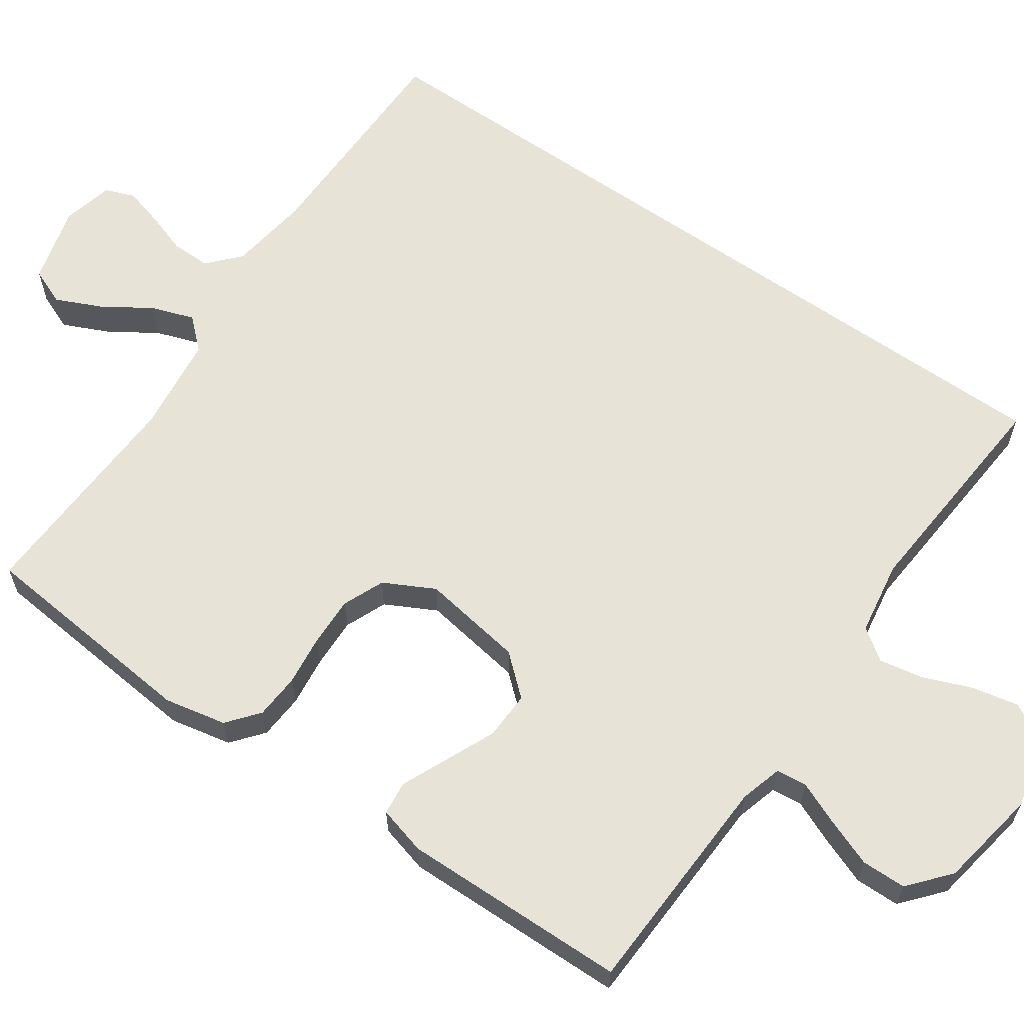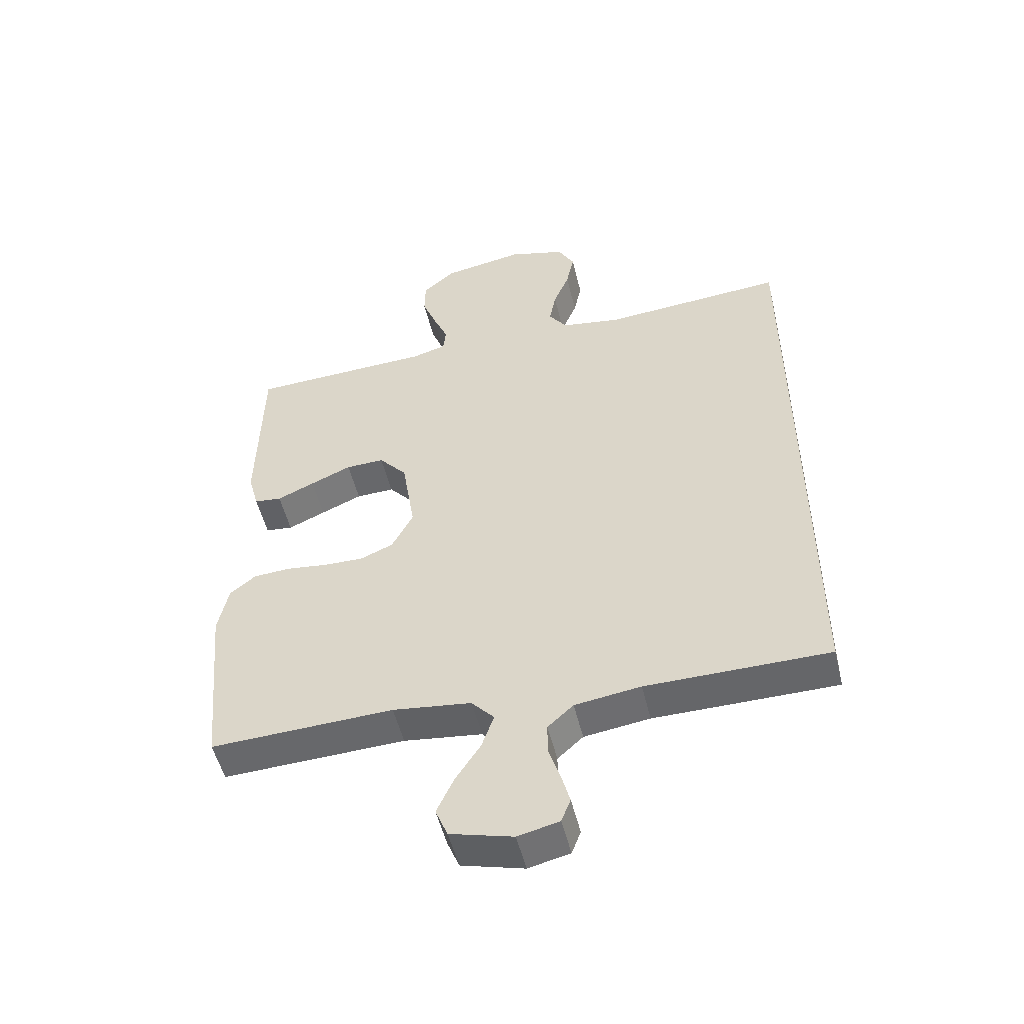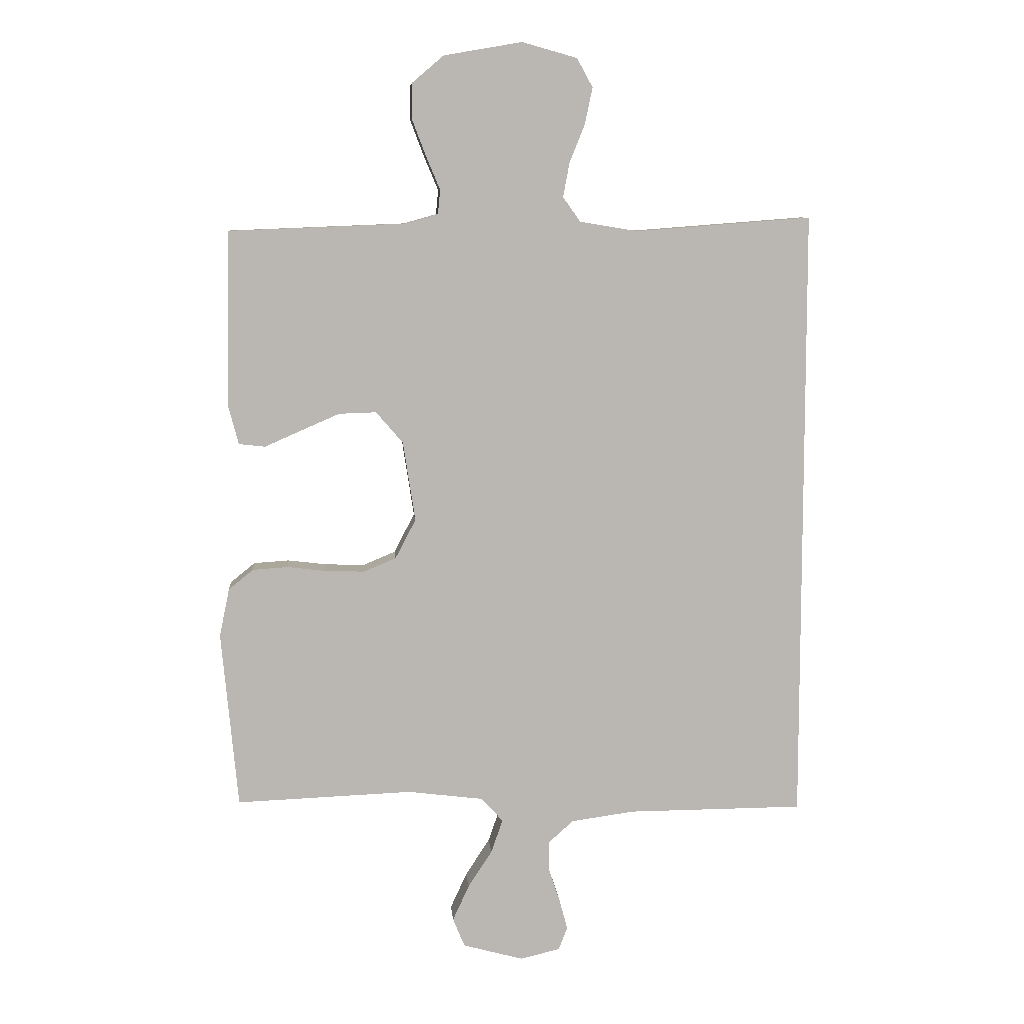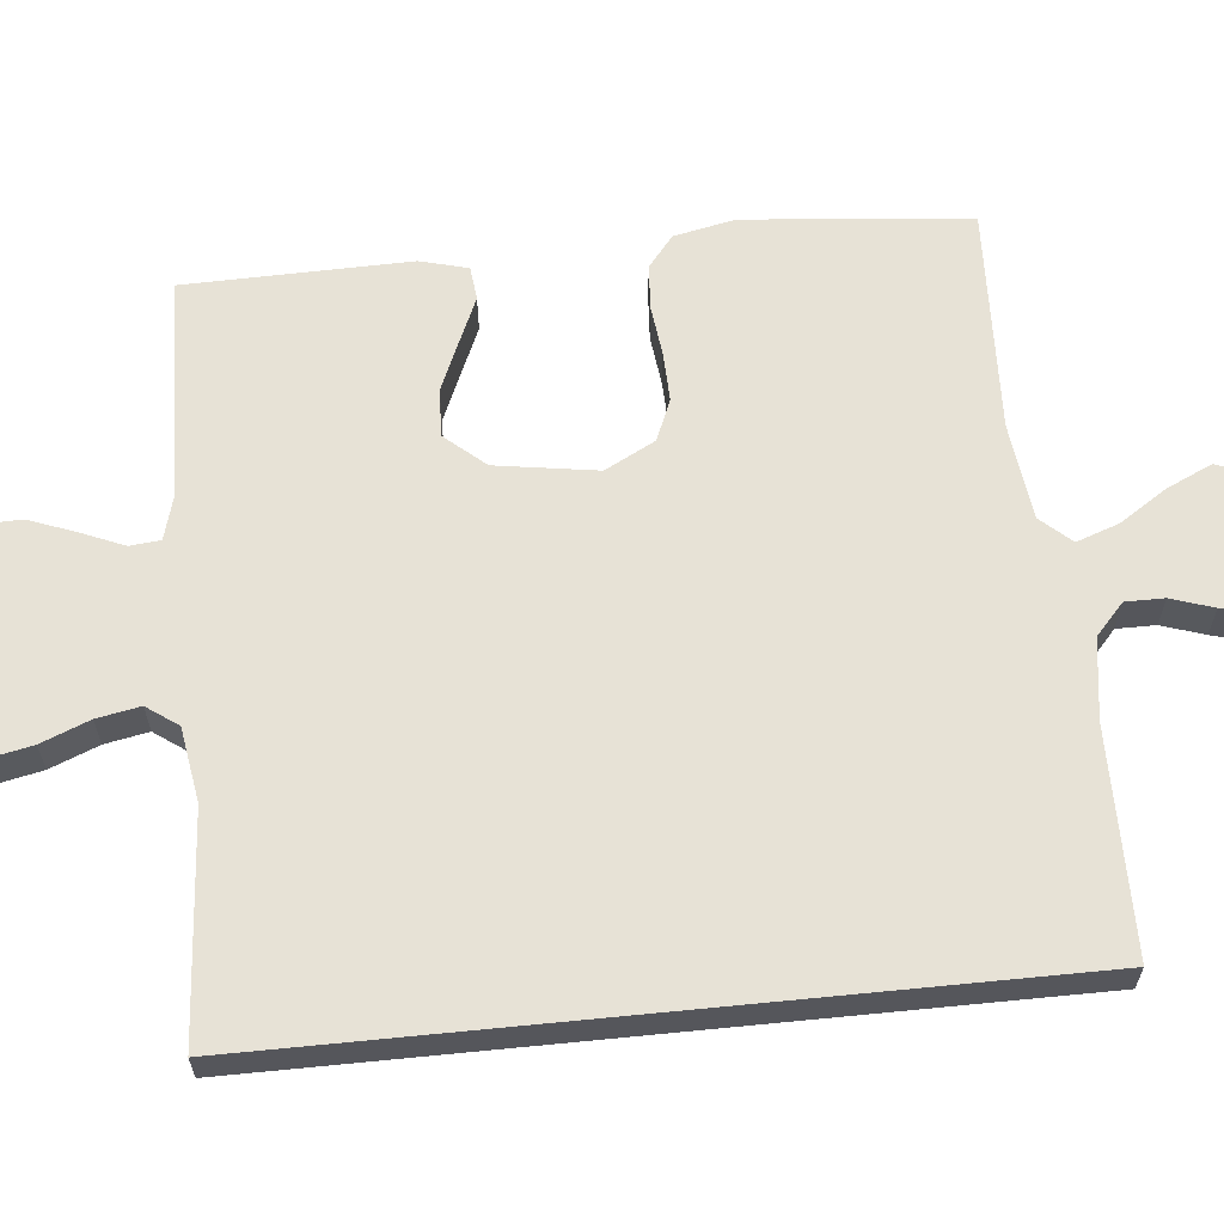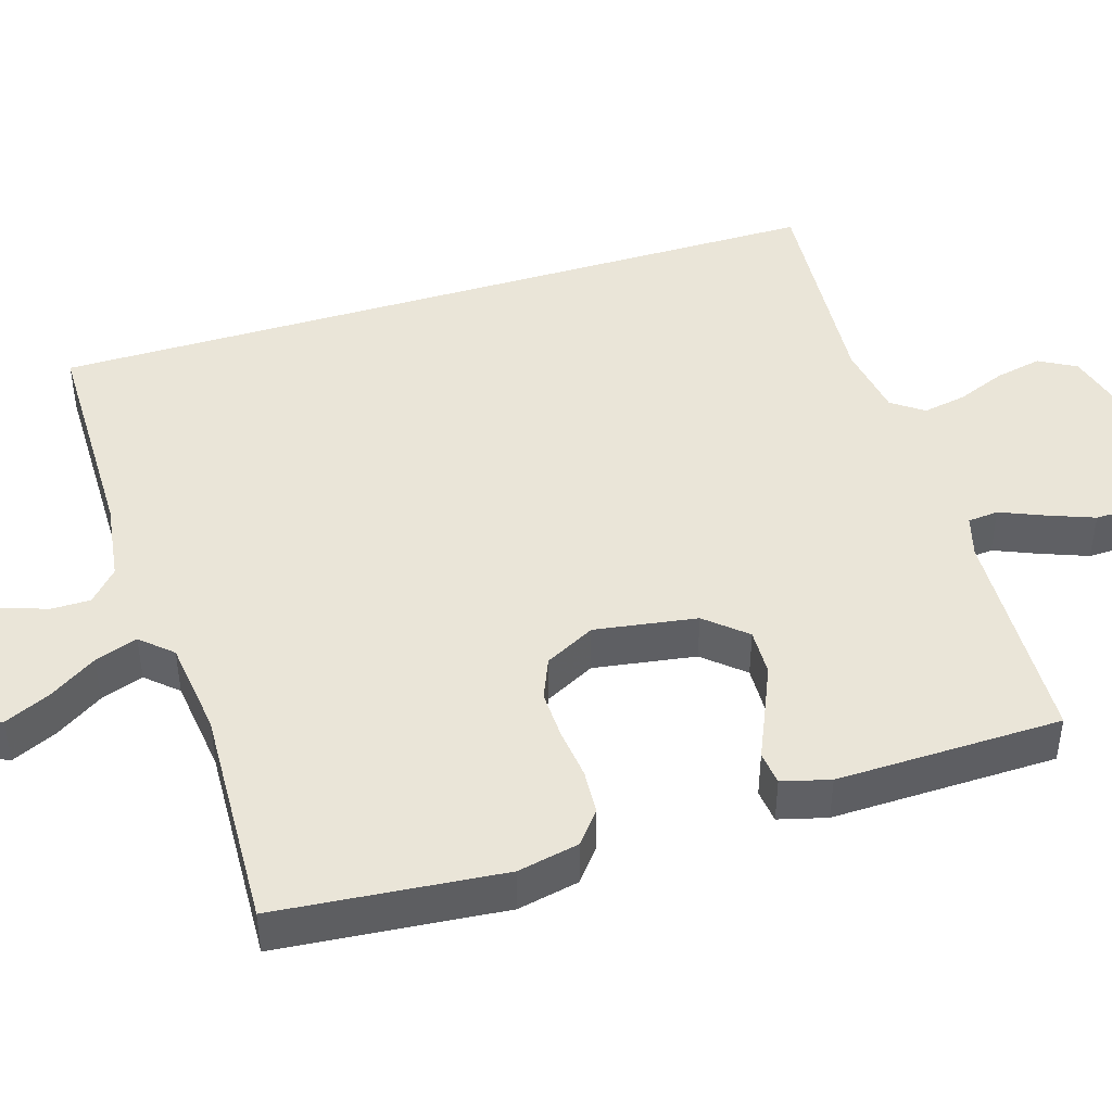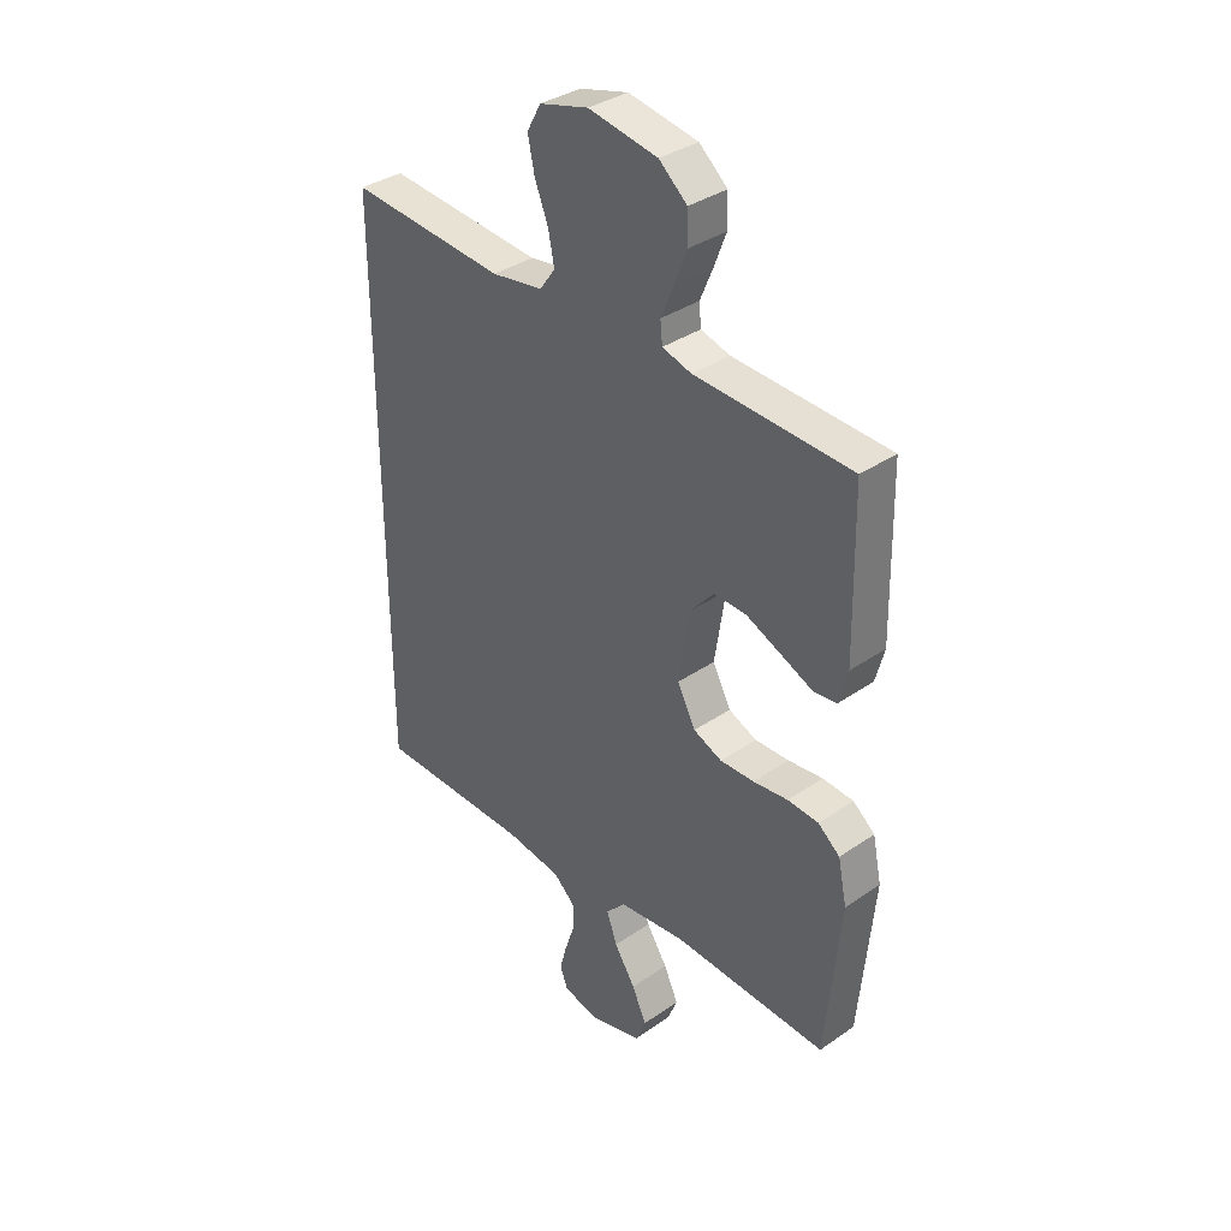
<metadata>
{"format":"obj","ext":"obj","renderer":"f3d","projection":"perspective","resolution":1024,"background":"white","views":[{"elev":62.7,"azim":-55.1,"up":"+Y"},{"elev":-51.8,"azim":13.5,"up":"+Z"},{"elev":8.2,"azim":-4.8,"up":"+Z"},{"elev":62.9,"azim":84.3,"up":"+Y"},{"elev":44.7,"azim":-107.2,"up":"+Y"},{"elev":35.9,"azim":-132.1,"up":"+Z"}]}
</metadata>
<code>
v 0.5 0.07 -0.532
v 0.2 0.07 -0.534
v 0.092 0.07 -0.549
v 0.05 0.07 -0.587
v 0.05 0.07 -0.639
v 0.069 0.07 -0.696
v 0.083 0.07 -0.748
v 0.068 0.07 -0.787
v 0 0.07 -0.803
v -0.103 0.07 -0.775
v -0.123 0.07 -0.726
v -0.095 0.07 -0.665
v -0.054 0.07 -0.602
v -0.034 0.07 -0.545
v -0.071 0.07 -0.504
v -0.2 0.07 -0.488
v -0.5 0.07 -0.5
v -0.528 0.07 -0.2
v -0.511 0.07 -0.118
v -0.469 0.07 -0.084
v -0.409 0.07 -0.08
v -0.342 0.07 -0.088
v -0.276 0.07 -0.09
v -0.221 0.07 -0.067
v -0.186 0.07 0
v -0.207 0.07 0.136
v -0.253 0.07 0.189
v -0.316 0.07 0.187
v -0.383 0.07 0.158
v -0.444 0.07 0.131
v -0.489 0.07 0.136
v -0.506 0.07 0.2
v -0.5 0.07 0.5
v -0.2 0.07 0.512
v -0.144 0.07 0.528
v -0.14 0.07 0.569
v -0.164 0.07 0.626
v -0.188 0.07 0.689
v -0.187 0.07 0.748
v -0.133 0.07 0.794
v 0 0.07 0.817
v 0.094 0.07 0.791
v 0.121 0.07 0.742
v 0.108 0.07 0.68
v 0.082 0.07 0.615
v 0.071 0.07 0.557
v 0.101 0.07 0.515
v 0.2 0.07 0.499
v 0.5 0.07 0.522
v 0.5 0 -0.532
v 0.2 0 -0.534
v 0.092 0 -0.549
v 0.05 0 -0.587
v 0.05 0 -0.639
v 0.069 0 -0.696
v 0.083 0 -0.748
v 0.068 0 -0.787
v 0 0 -0.803
v -0.103 0 -0.775
v -0.123 0 -0.726
v -0.095 0 -0.665
v -0.054 0 -0.602
v -0.034 0 -0.545
v -0.071 0 -0.504
v -0.2 0 -0.488
v -0.5 0 -0.5
v -0.528 0 -0.2
v -0.511 0 -0.118
v -0.469 0 -0.084
v -0.409 0 -0.08
v -0.342 0 -0.088
v -0.276 0 -0.09
v -0.221 0 -0.067
v -0.186 0 0
v -0.207 0 0.136
v -0.253 0 0.189
v -0.316 0 0.187
v -0.383 0 0.158
v -0.444 0 0.131
v -0.489 0 0.136
v -0.506 0 0.2
v -0.5 0 0.5
v -0.2 0 0.512
v -0.144 0 0.528
v -0.14 0 0.569
v -0.164 0 0.626
v -0.188 0 0.689
v -0.187 0 0.748
v -0.133 0 0.794
v 0 0 0.817
v 0.094 0 0.791
v 0.121 0 0.742
v 0.108 0 0.68
v 0.082 0 0.615
v 0.071 0 0.557
v 0.101 0 0.515
v 0.2 0 0.499
v 0.5 0 0.522
f 48 49 1 2
f 47 48 2 3
f 46 47 3 4
f 42 43 44 45
f 42 45 46
f 41 42 46
f 40 41 46 4
f 36 37 38 39
f 36 39 40
f 31 32 33 34
f 29 30 31 34
f 28 29 34 35
f 27 28 35
f 26 27 35
f 25 26 35
f 19 20 21 22
f 19 22 23
f 16 17 18 19
f 15 16 19 23
f 14 15 23 24
f 10 11 12 13
f 10 13 14
f 9 10 14
f 8 9 14
f 5 6 7 8
f 5 8 14 24
f 36 40 4 5
f 25 35 36 5
f 5 24 25
f 51 50 98 97
f 52 51 97 96
f 53 52 96 95
f 94 93 92 91
f 95 94 91
f 95 91 90
f 53 95 90 89
f 88 87 86 85
f 89 88 85
f 83 82 81 80
f 83 80 79 78
f 84 83 78 77
f 84 77 76
f 84 76 75
f 84 75 74
f 71 70 69 68
f 72 71 68
f 68 67 66 65
f 72 68 65 64
f 73 72 64 63
f 62 61 60 59
f 63 62 59
f 63 59 58
f 63 58 57
f 57 56 55 54
f 73 63 57 54
f 54 53 89 85
f 54 85 84 74
f 74 73 54
f 1 50 51 2
f 2 51 52 3
f 3 52 53 4
f 4 53 54 5
f 5 54 55 6
f 6 55 56 7
f 7 56 57 8
f 8 57 58 9
f 9 58 59 10
f 10 59 60 11
f 11 60 61 12
f 12 61 62 13
f 13 62 63 14
f 14 63 64 15
f 15 64 65 16
f 16 65 66 17
f 17 66 67 18
f 18 67 68 19
f 19 68 69 20
f 20 69 70 21
f 21 70 71 22
f 22 71 72 23
f 23 72 73 24
f 24 73 74 25
f 25 74 75 26
f 26 75 76 27
f 27 76 77 28
f 28 77 78 29
f 29 78 79 30
f 30 79 80 31
f 31 80 81 32
f 32 81 82 33
f 33 82 83 34
f 34 83 84 35
f 35 84 85 36
f 36 85 86 37
f 37 86 87 38
f 38 87 88 39
f 39 88 89 40
f 40 89 90 41
f 41 90 91 42
f 42 91 92 43
f 43 92 93 44
f 44 93 94 45
f 45 94 95 46
f 46 95 96 47
f 47 96 97 48
f 48 97 98 49
f 49 98 50 1

</code>
